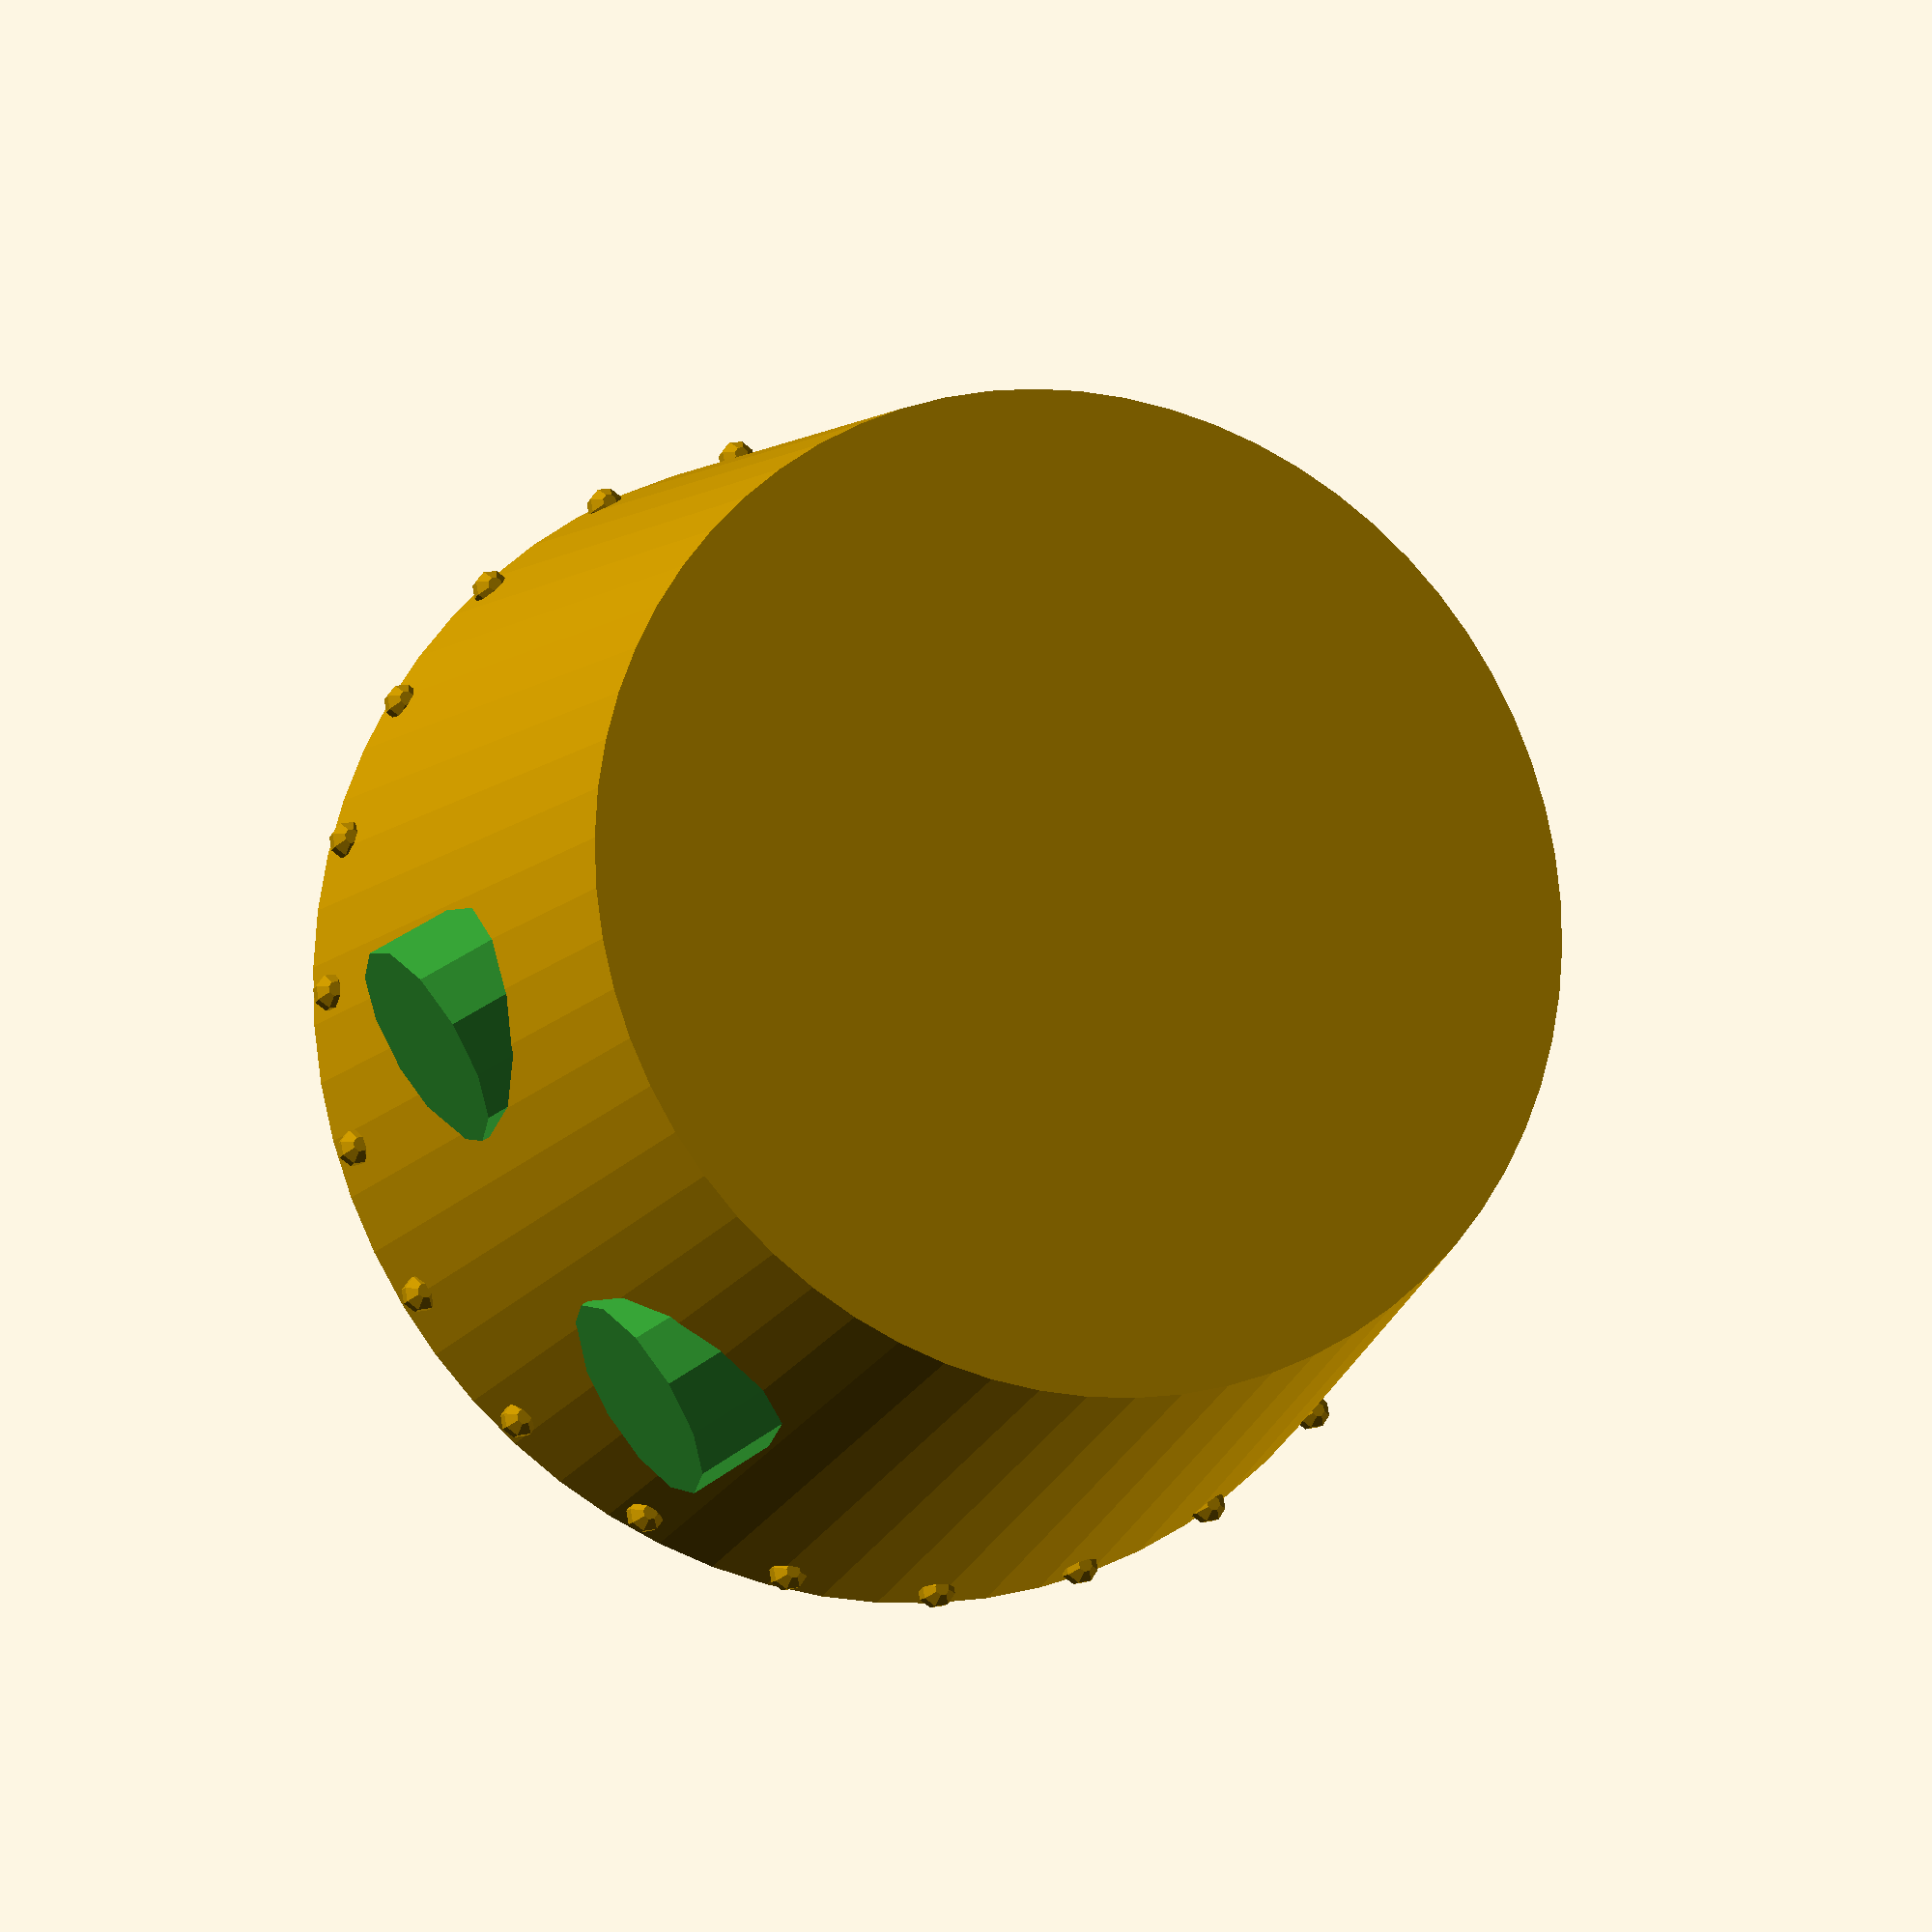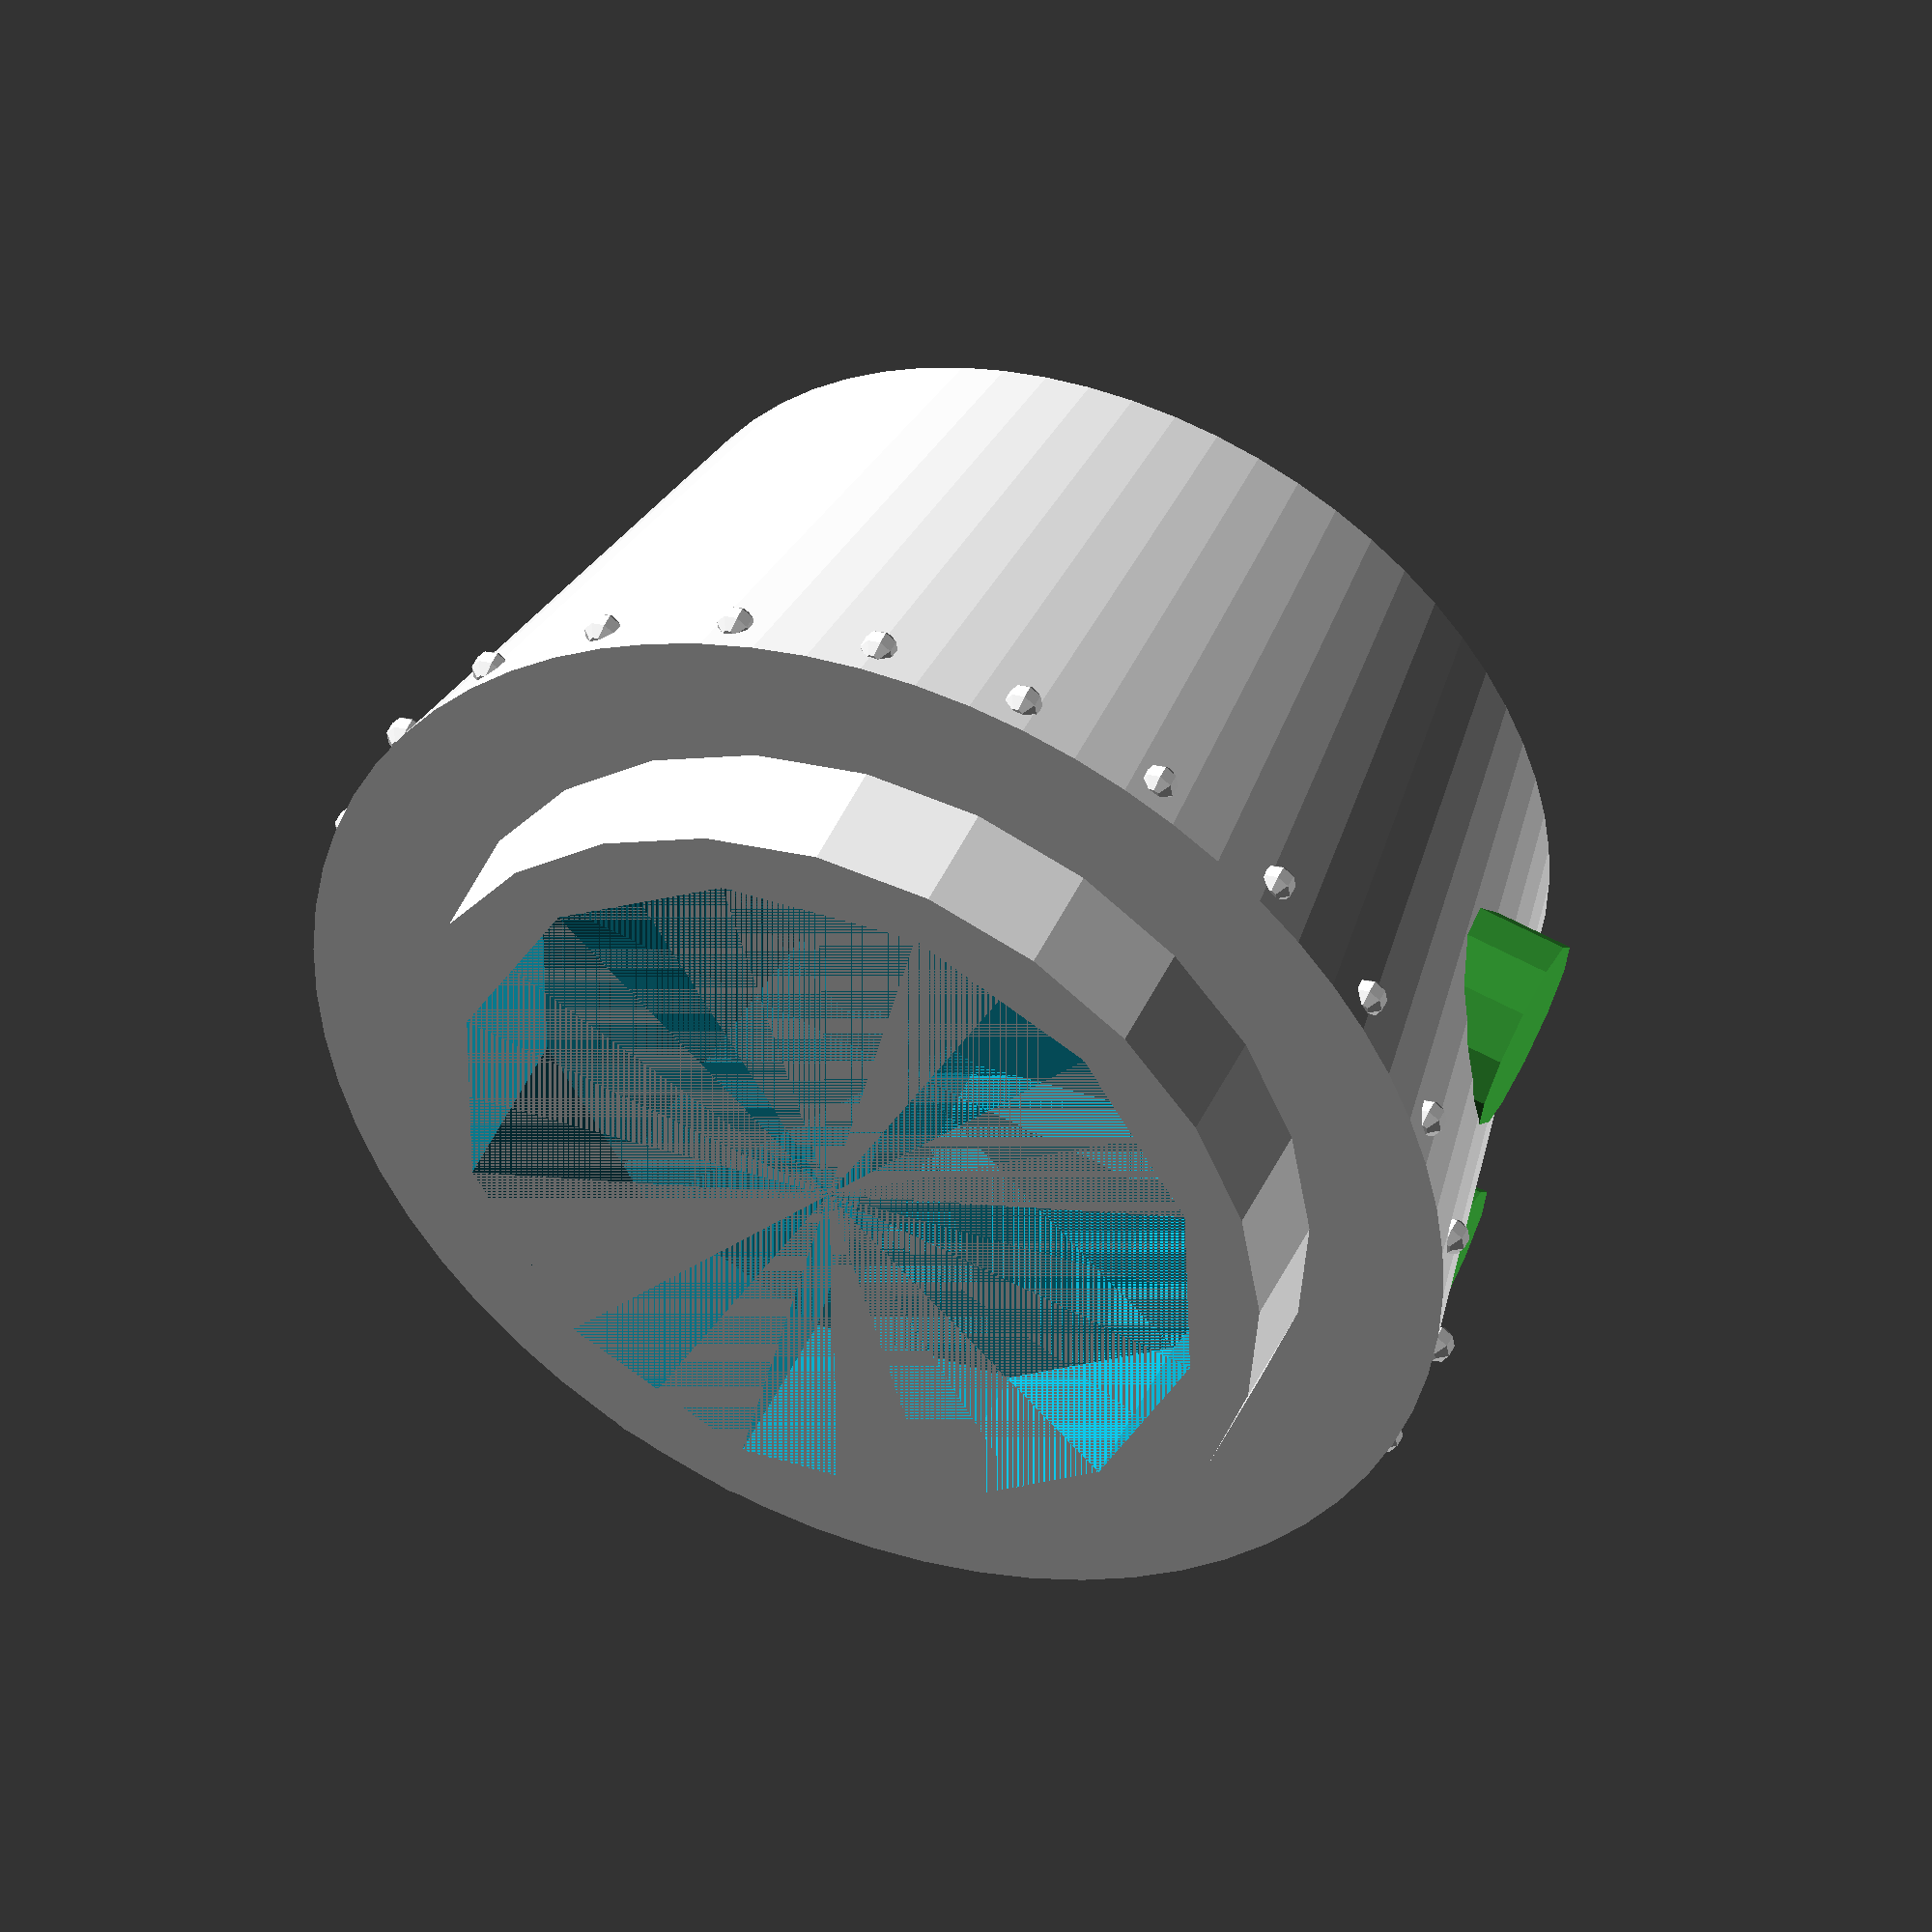
<openscad>
turret_bottom=19/2; 
turret_top=15/2;
ring_height=2;
ring_polygon=24;
rivet_number=24;
r=turret_bottom-0.15; //リベットを円周上に並べる際の半径

//砲塔本体
module turm($fn=65){
	cylinder(h=9, r1=turret_bottom, r2=turret_top);
}

//ガンポート
module gunport(gunport_y=3, $fn=12){
	color([0.2, 0.6, 0.2])
	for(y=[-gunport_y:gunport_y*2:gunport_y]){
		translate([3.5, y, 9/2]){
			rotate([0, 90, 0]){
				cylinder(h=5, r=1.6);
			}
		}
	}
}

//リベット
module rivet($fn=8){
	for(i=[0:rivet_number-1]){
		a=i*(360/rivet_number);	
		translate([r*cos(a), r*sin(a), 0.65]){
			sphere(0.3); //リベットの半径
		}
	}
}

//ターレットリング
module ring($fn=ring_polygon){
	translate([0, 0, -ring_height]){
		cylinder(h=ring_height, r=14.5/2);
	}
}

//本体とリング, リベット,ガンポートを結合
module target(){
	union(){
		turm();
		rivet();
		ring();
		gunport();
	}
}

//内部の空洞化
module tool($fn=ring_polygon/2, turret_thickness=1){
	//ターレットリング
	translate([0, 0, -ring_height]){
		cylinder(h=ring_height+turret_thickness, r=12.5/2);
	}
	//砲塔内部
	translate([0, 0, turret_thickness]){
		cylinder(h=6.5, r1=turret_bottom-turret_thickness, r2=turret_top-turret_thickness);
	}
}

//targetからtoolを減算
difference(){
	target();
	tool();
}

</openscad>
<views>
elev=13.5 azim=146.7 roll=340.1 proj=p view=solid
elev=315.6 azim=166.6 roll=202.8 proj=o view=solid
</views>
